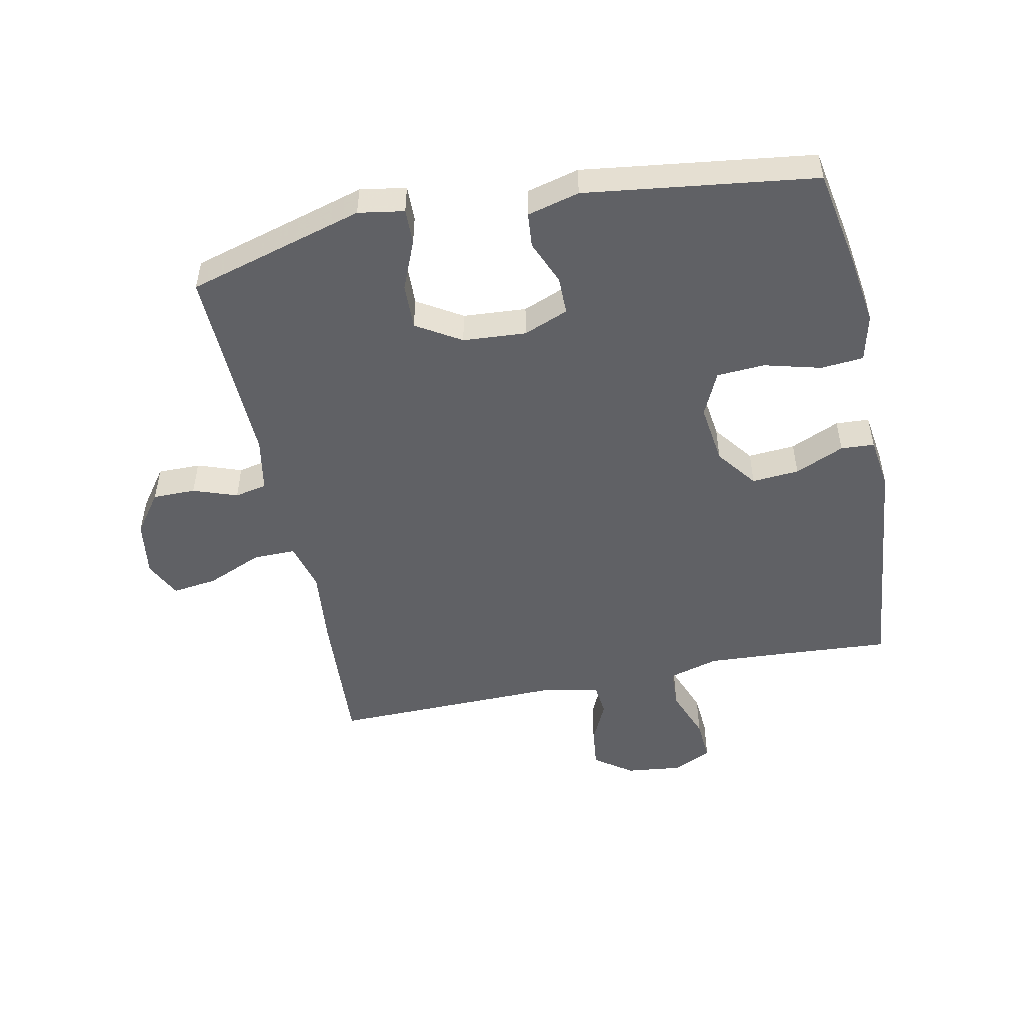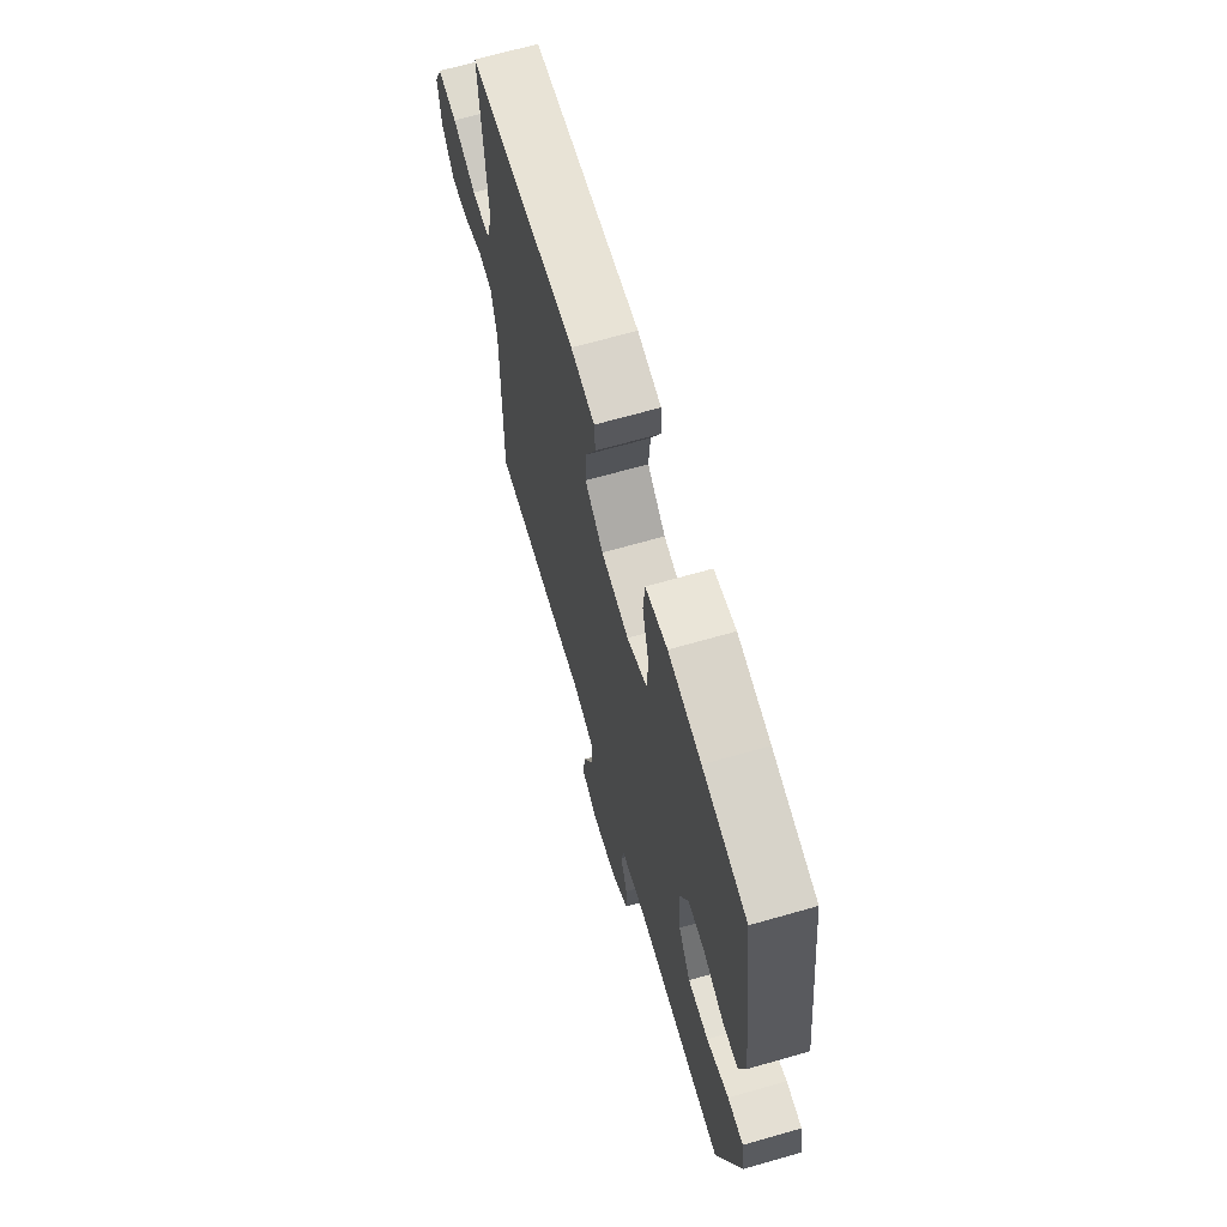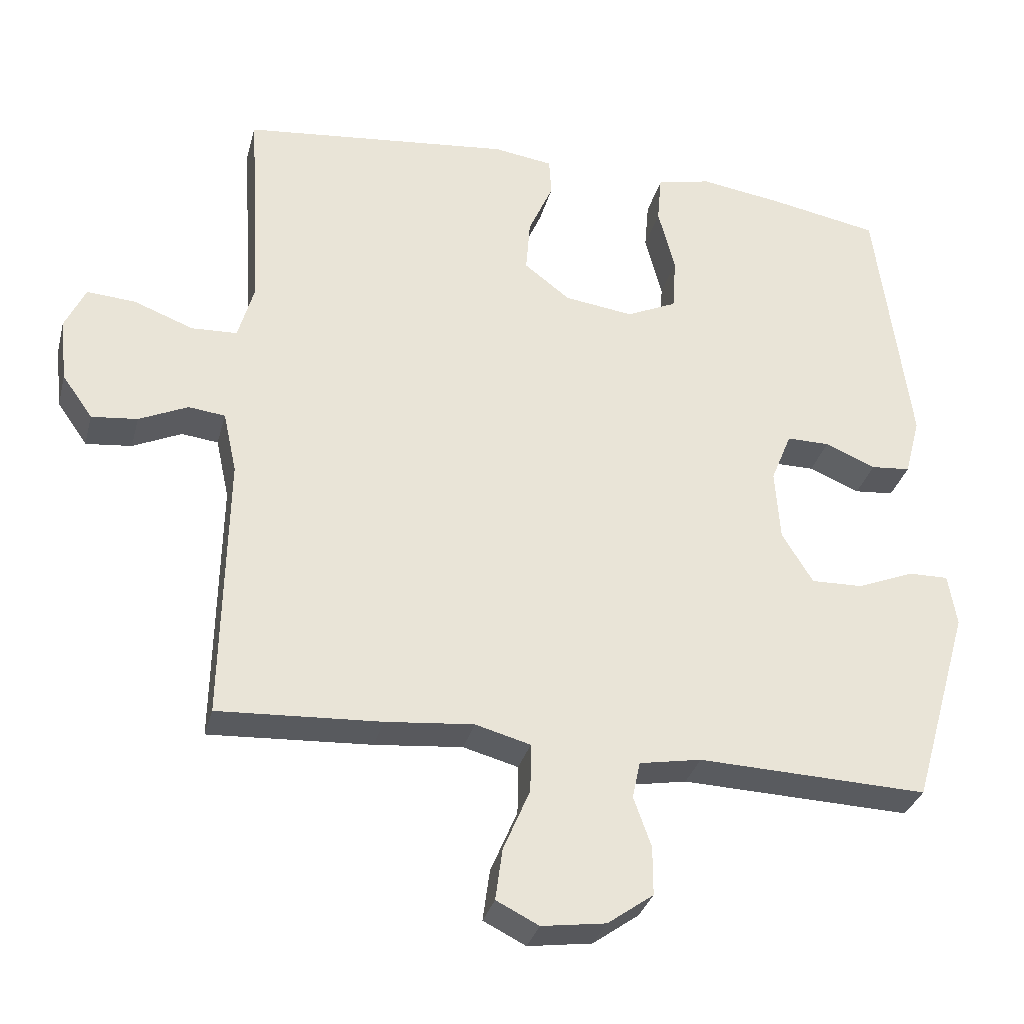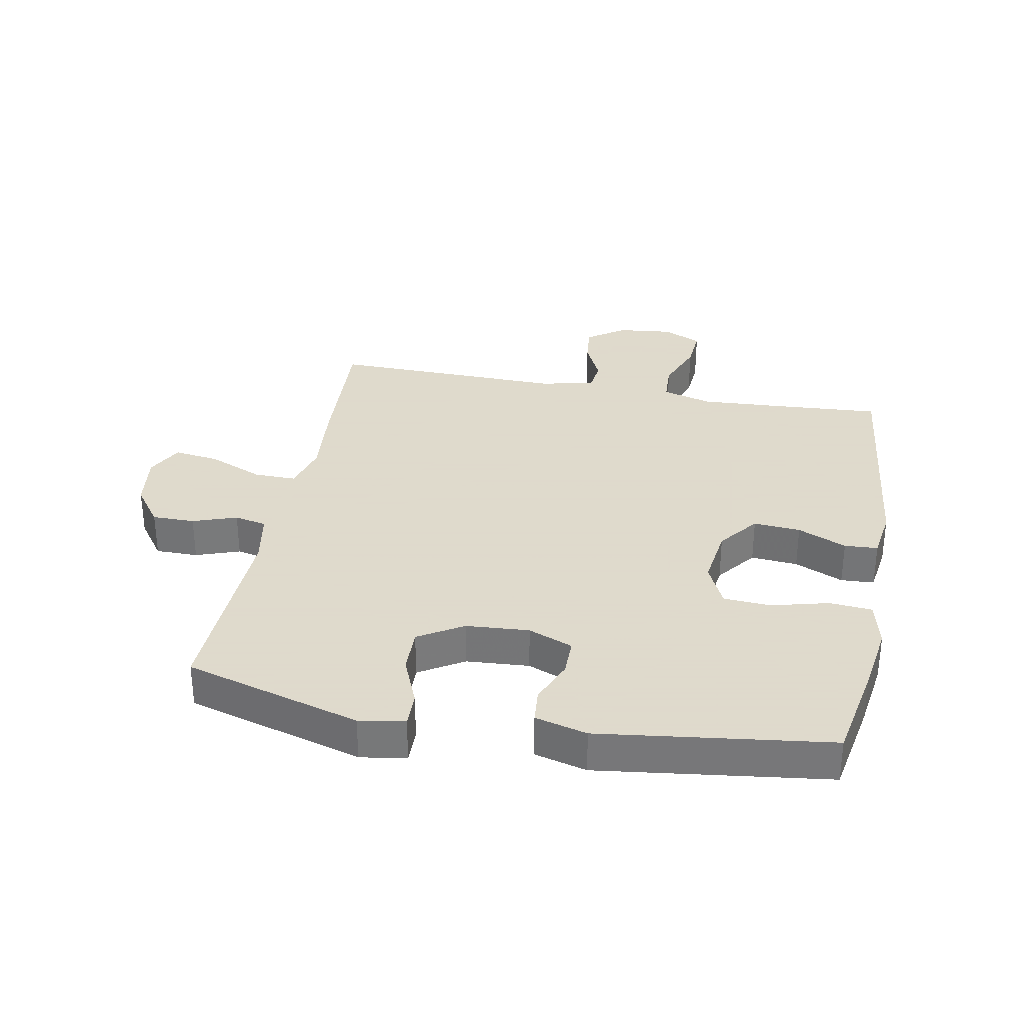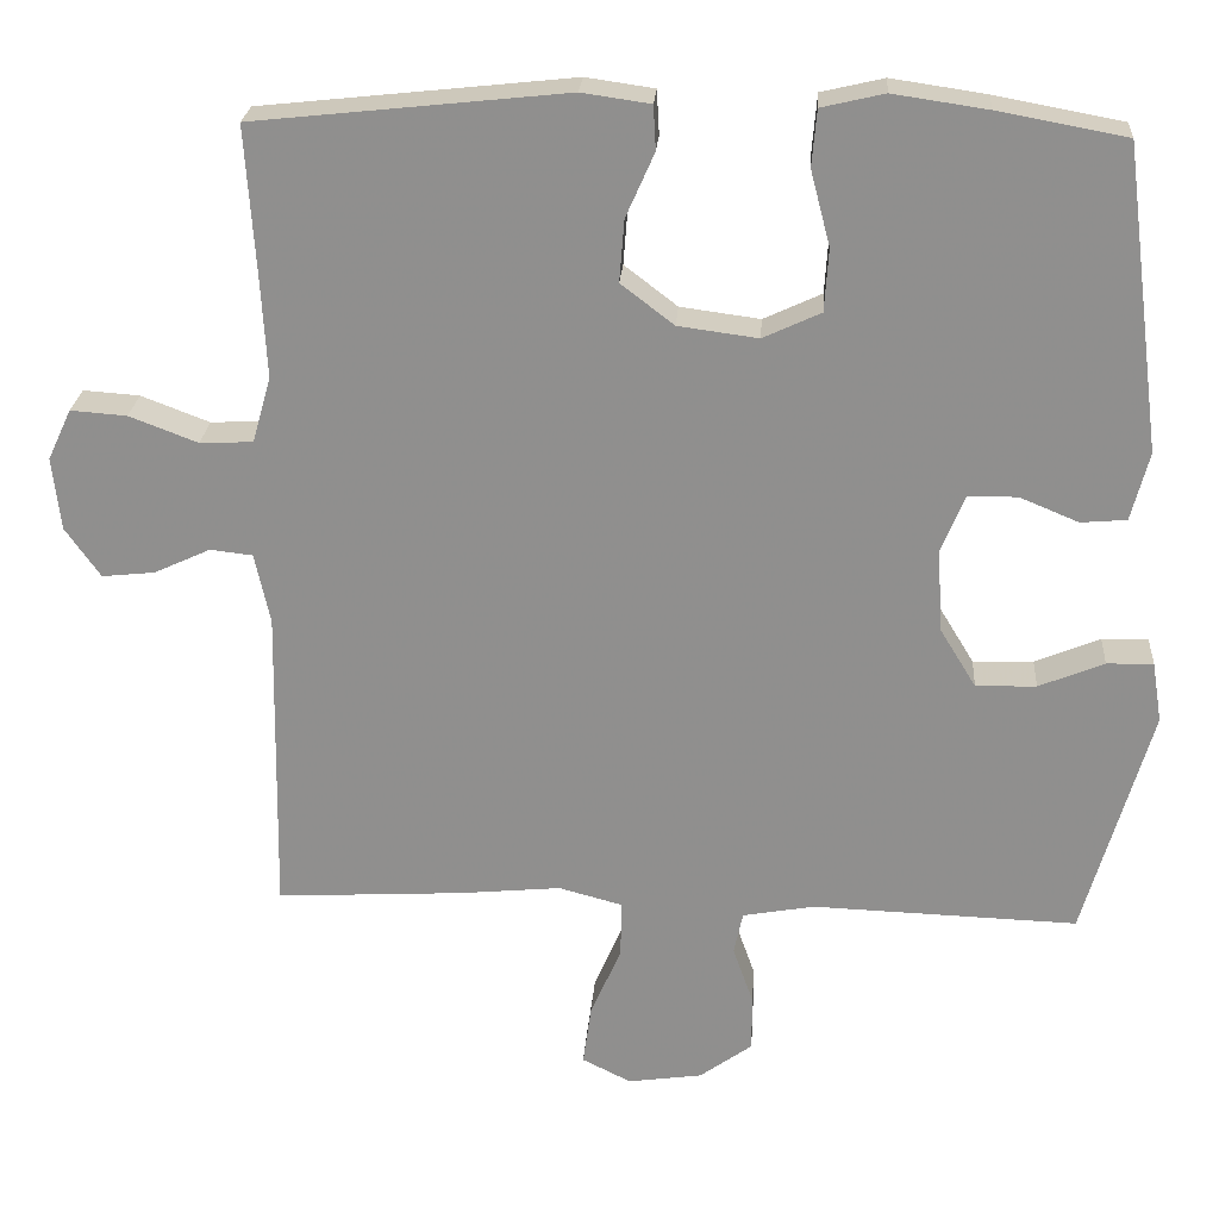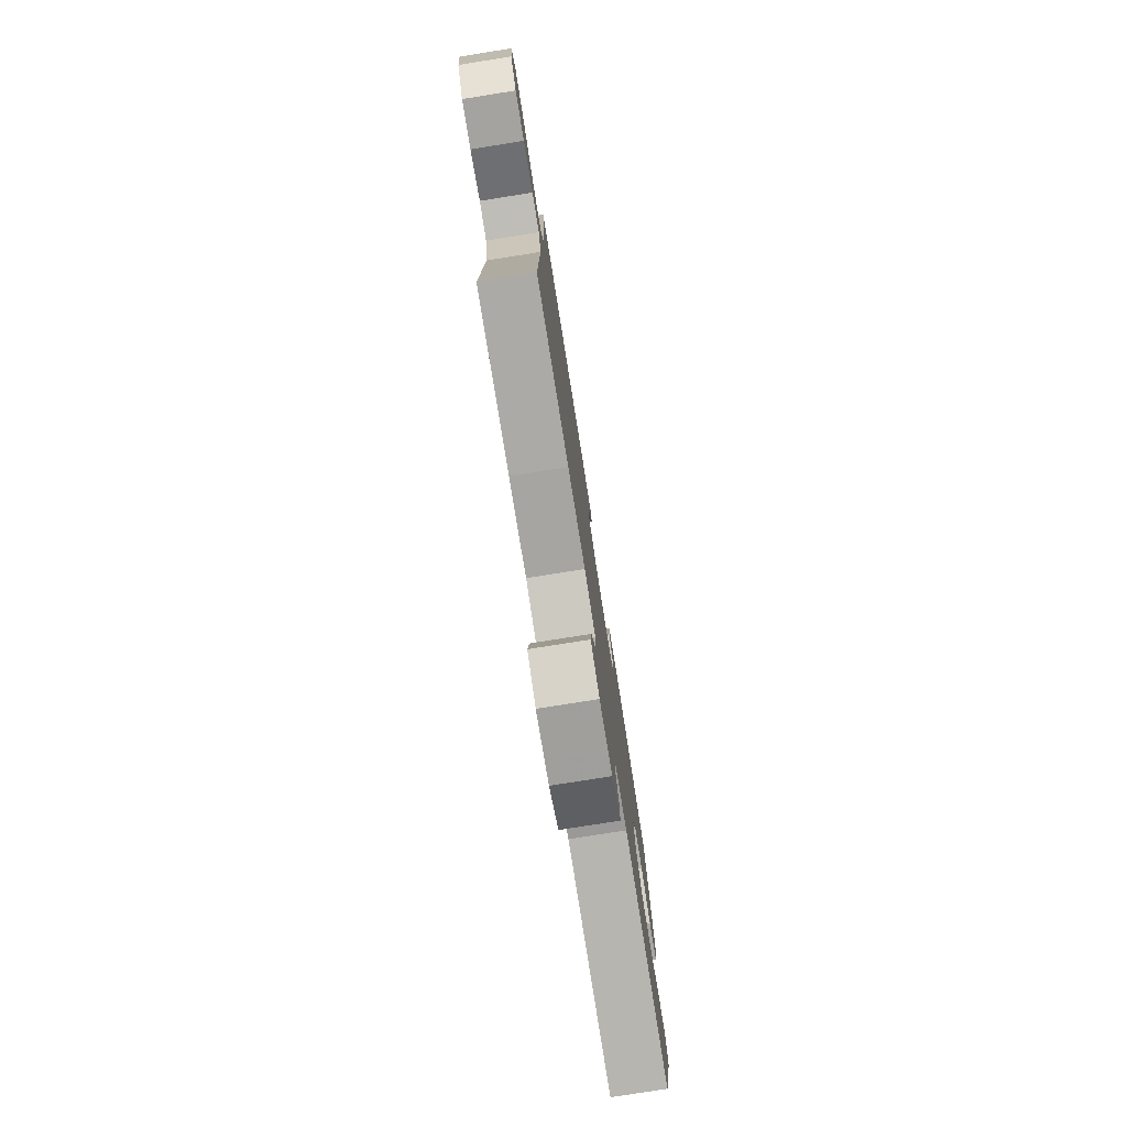
<metadata>
{"format":"obj","ext":"obj","renderer":"f3d","projection":"perspective","resolution":1024,"background":"white","views":[{"elev":-50.3,"azim":-78.5,"up":"+Y"},{"elev":67.4,"azim":-106.0,"up":"+Z"},{"elev":-32.2,"azim":165.8,"up":"+Z"},{"elev":32.4,"azim":-79.3,"up":"+Y"},{"elev":24.1,"azim":-176.0,"up":"+Z"},{"elev":-79.0,"azim":99.0,"up":"+Z"}]}
</metadata>
<code>
v -0.5 0.07 -0.5
v -0.582 0.07 -0.215
v -0.57 0.07 -0.141
v -0.513 0.07 -0.142
v -0.433 0.07 -0.175
v -0.359 0.07 -0.177
v -0.315 0.07 -0.105
v -0.308 0.07 -0.003
v -0.337 0.07 0.069
v -0.398 0.07 0.069
v -0.47 0.07 0.039
v -0.526 0.07 0.044
v -0.548 0.07 0.128
v -0.5 0.07 0.5
v -0.343 0.07 0.529
v -0.227 0.07 0.546
v -0.15 0.07 0.528
v -0.144 0.07 0.459
v -0.168 0.07 0.367
v -0.163 0.07 0.29
v -0.092 0.07 0.257
v 0.006 0.07 0.27
v 0.071 0.07 0.32
v 0.065 0.07 0.396
v 0.03 0.07 0.475
v 0.033 0.07 0.529
v 0.117 0.07 0.541
v 0.5 0.07 0.5
v 0.488 0.07 0.32
v 0.481 0.07 0.195
v 0.504 0.07 0.114
v 0.569 0.07 0.111
v 0.653 0.07 0.143
v 0.722 0.07 0.148
v 0.751 0.07 0.086
v 0.741 0.07 -0.004
v 0.698 0.07 -0.065
v 0.633 0.07 -0.058
v 0.564 0.07 -0.026
v 0.512 0.07 -0.032
v 0.493 0.07 -0.119
v 0.5 0.07 -0.5
v 0.27 0.07 -0.487
v 0.145 0.07 -0.475
v 0.067 0.07 -0.496
v 0.068 0.07 -0.565
v 0.106 0.07 -0.654
v 0.116 0.07 -0.727
v 0.056 0.07 -0.757
v -0.035 0.07 -0.744
v -0.1 0.07 -0.697
v -0.1 0.07 -0.628
v -0.075 0.07 -0.557
v -0.086 0.07 -0.505
v -0.174 0.07 -0.489
v -0.5 0 -0.5
v -0.582 0 -0.215
v -0.57 0 -0.141
v -0.513 0 -0.142
v -0.433 0 -0.175
v -0.359 0 -0.177
v -0.315 0 -0.105
v -0.308 0 -0.003
v -0.337 0 0.069
v -0.398 0 0.069
v -0.47 0 0.039
v -0.526 0 0.044
v -0.548 0 0.128
v -0.5 0 0.5
v -0.343 0 0.529
v -0.227 0 0.546
v -0.15 0 0.528
v -0.144 0 0.459
v -0.168 0 0.367
v -0.163 0 0.29
v -0.092 0 0.257
v 0.006 0 0.27
v 0.071 0 0.32
v 0.065 0 0.396
v 0.03 0 0.475
v 0.033 0 0.529
v 0.117 0 0.541
v 0.5 0 0.5
v 0.488 0 0.32
v 0.481 0 0.195
v 0.504 0 0.114
v 0.569 0 0.111
v 0.653 0 0.143
v 0.722 0 0.148
v 0.751 0 0.086
v 0.741 0 -0.004
v 0.698 0 -0.065
v 0.633 0 -0.058
v 0.564 0 -0.026
v 0.512 0 -0.032
v 0.493 0 -0.119
v 0.5 0 -0.5
v 0.27 0 -0.487
v 0.145 0 -0.475
v 0.067 0 -0.496
v 0.068 0 -0.565
v 0.106 0 -0.654
v 0.116 0 -0.727
v 0.056 0 -0.757
v -0.035 0 -0.744
v -0.1 0 -0.697
v -0.1 0 -0.628
v -0.075 0 -0.557
v -0.086 0 -0.505
v -0.174 0 -0.489
f 50 51 52 53
f 50 53 54
f 49 50 54
f 46 47 48 49
f 45 46 49 54
f 44 45 54 55
f 41 42 43 44
f 40 41 44 55
f 36 37 38 39
f 36 39 40
f 35 36 40
f 32 33 34 35
f 31 32 35 40
f 30 31 40 55
f 26 27 28 29
f 24 25 26 29
f 23 24 29 30
f 22 23 30 55
f 16 17 18 19
f 16 19 20
f 15 16 20
f 14 15 20
f 13 14 20
f 10 11 12 13
f 9 10 13 20
f 8 9 20 21
f 2 3 4 5
f 2 5 6
f 1 2 6
f 55 1 6 7
f 21 22 55
f 7 8 21 55
f 108 107 106 105
f 109 108 105
f 109 105 104
f 104 103 102 101
f 109 104 101 100
f 110 109 100 99
f 99 98 97 96
f 110 99 96 95
f 94 93 92 91
f 95 94 91
f 95 91 90
f 90 89 88 87
f 95 90 87 86
f 110 95 86 85
f 84 83 82 81
f 84 81 80 79
f 85 84 79 78
f 110 85 78 77
f 74 73 72 71
f 75 74 71
f 75 71 70
f 75 70 69
f 75 69 68
f 68 67 66 65
f 75 68 65 64
f 76 75 64 63
f 60 59 58 57
f 61 60 57
f 61 57 56
f 62 61 56 110
f 110 77 76
f 110 76 63 62
f 1 56 57 2
f 2 57 58 3
f 3 58 59 4
f 4 59 60 5
f 5 60 61 6
f 6 61 62 7
f 7 62 63 8
f 8 63 64 9
f 9 64 65 10
f 10 65 66 11
f 11 66 67 12
f 12 67 68 13
f 13 68 69 14
f 14 69 70 15
f 15 70 71 16
f 16 71 72 17
f 17 72 73 18
f 18 73 74 19
f 19 74 75 20
f 20 75 76 21
f 21 76 77 22
f 22 77 78 23
f 23 78 79 24
f 24 79 80 25
f 25 80 81 26
f 26 81 82 27
f 27 82 83 28
f 28 83 84 29
f 29 84 85 30
f 30 85 86 31
f 31 86 87 32
f 32 87 88 33
f 33 88 89 34
f 34 89 90 35
f 35 90 91 36
f 36 91 92 37
f 37 92 93 38
f 38 93 94 39
f 39 94 95 40
f 40 95 96 41
f 41 96 97 42
f 42 97 98 43
f 43 98 99 44
f 44 99 100 45
f 45 100 101 46
f 46 101 102 47
f 47 102 103 48
f 48 103 104 49
f 49 104 105 50
f 50 105 106 51
f 51 106 107 52
f 52 107 108 53
f 53 108 109 54
f 54 109 110 55
f 55 110 56 1

</code>
